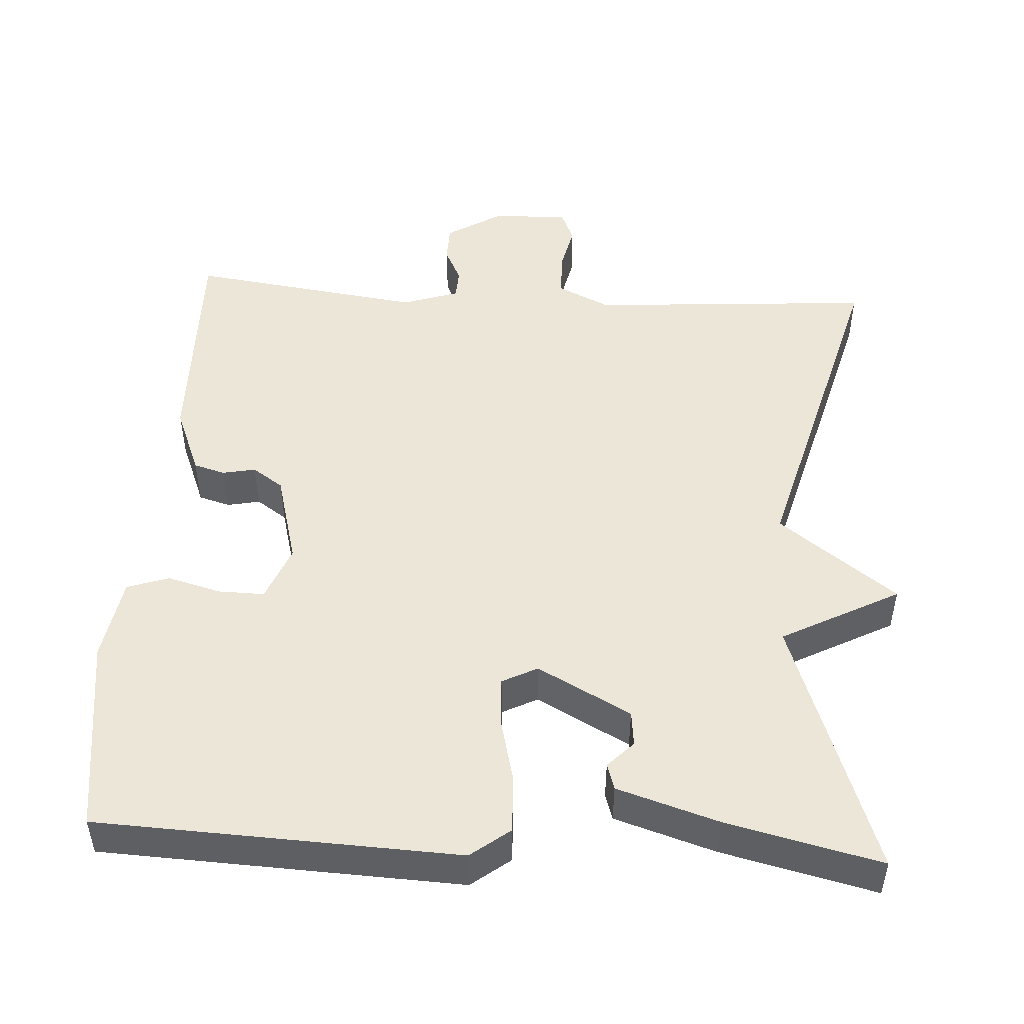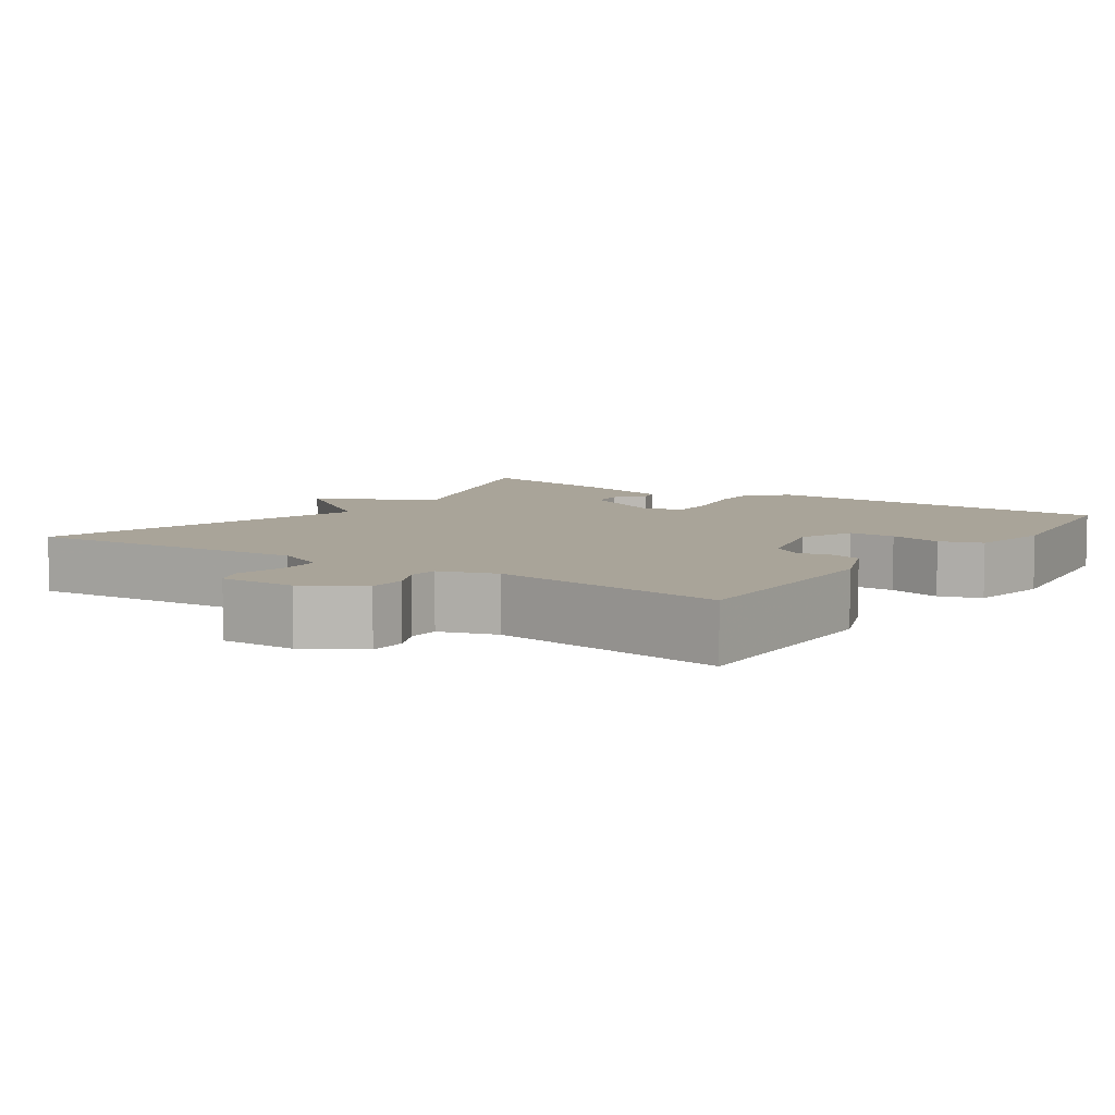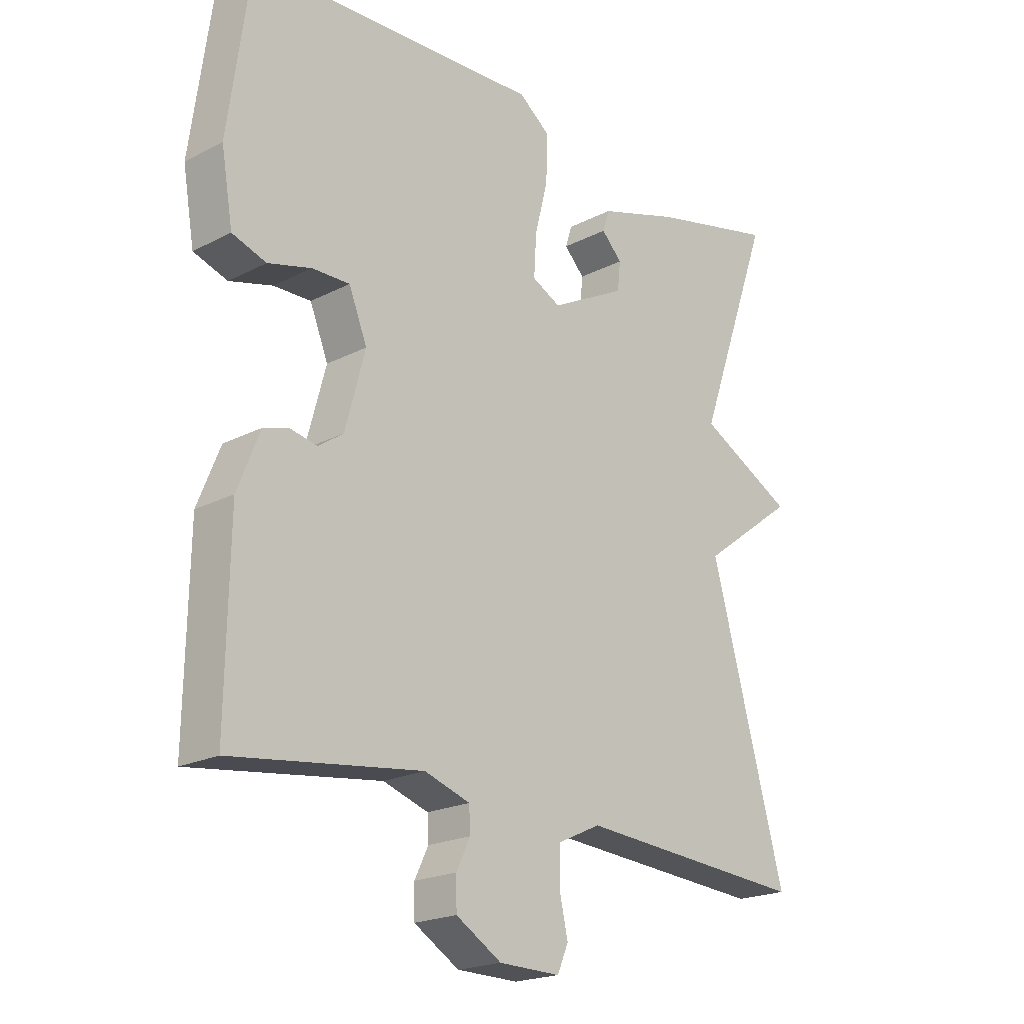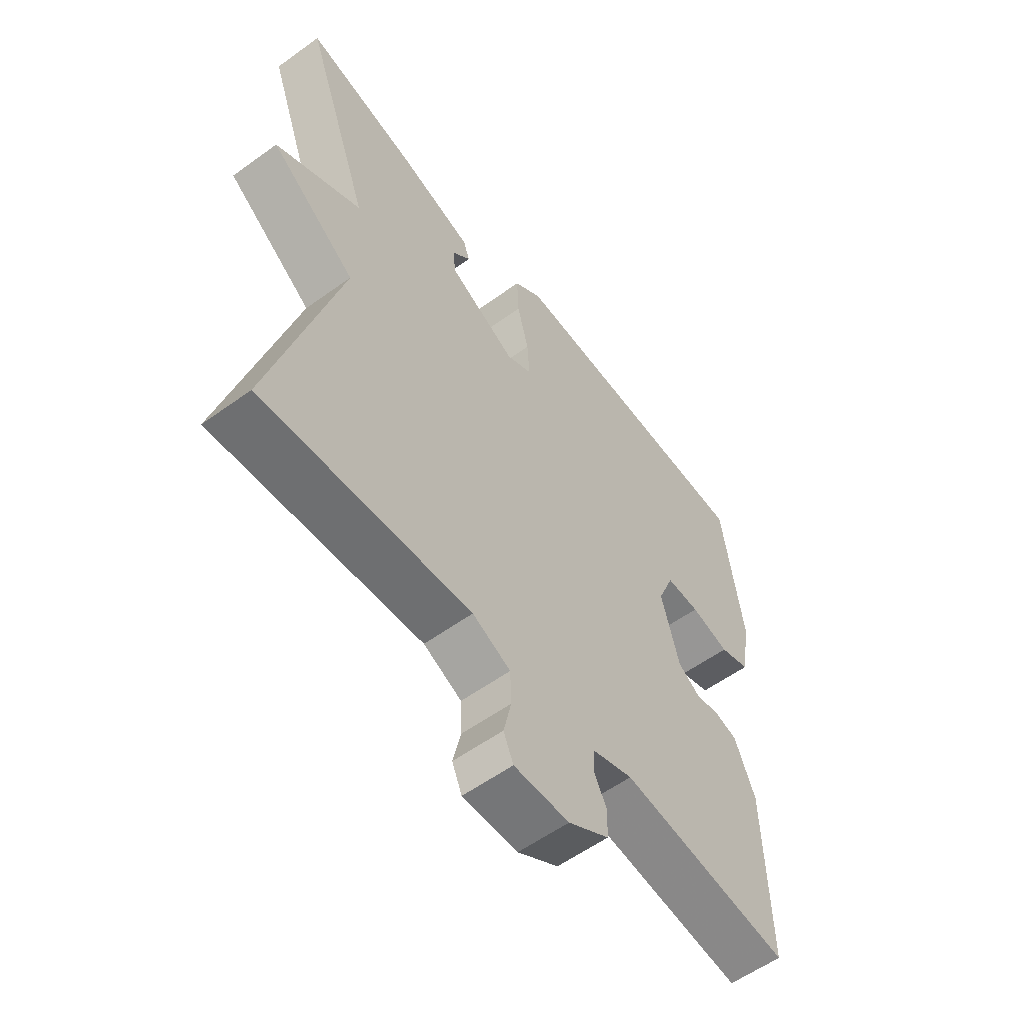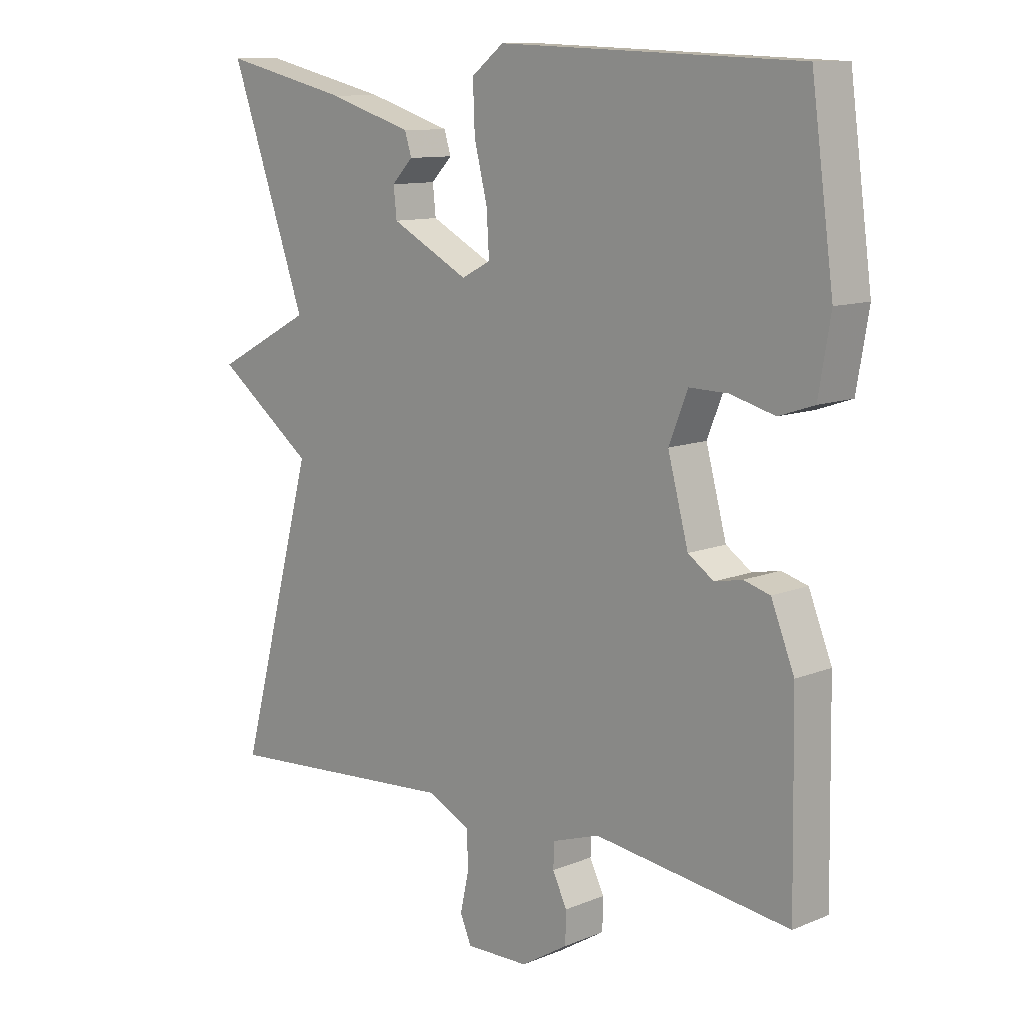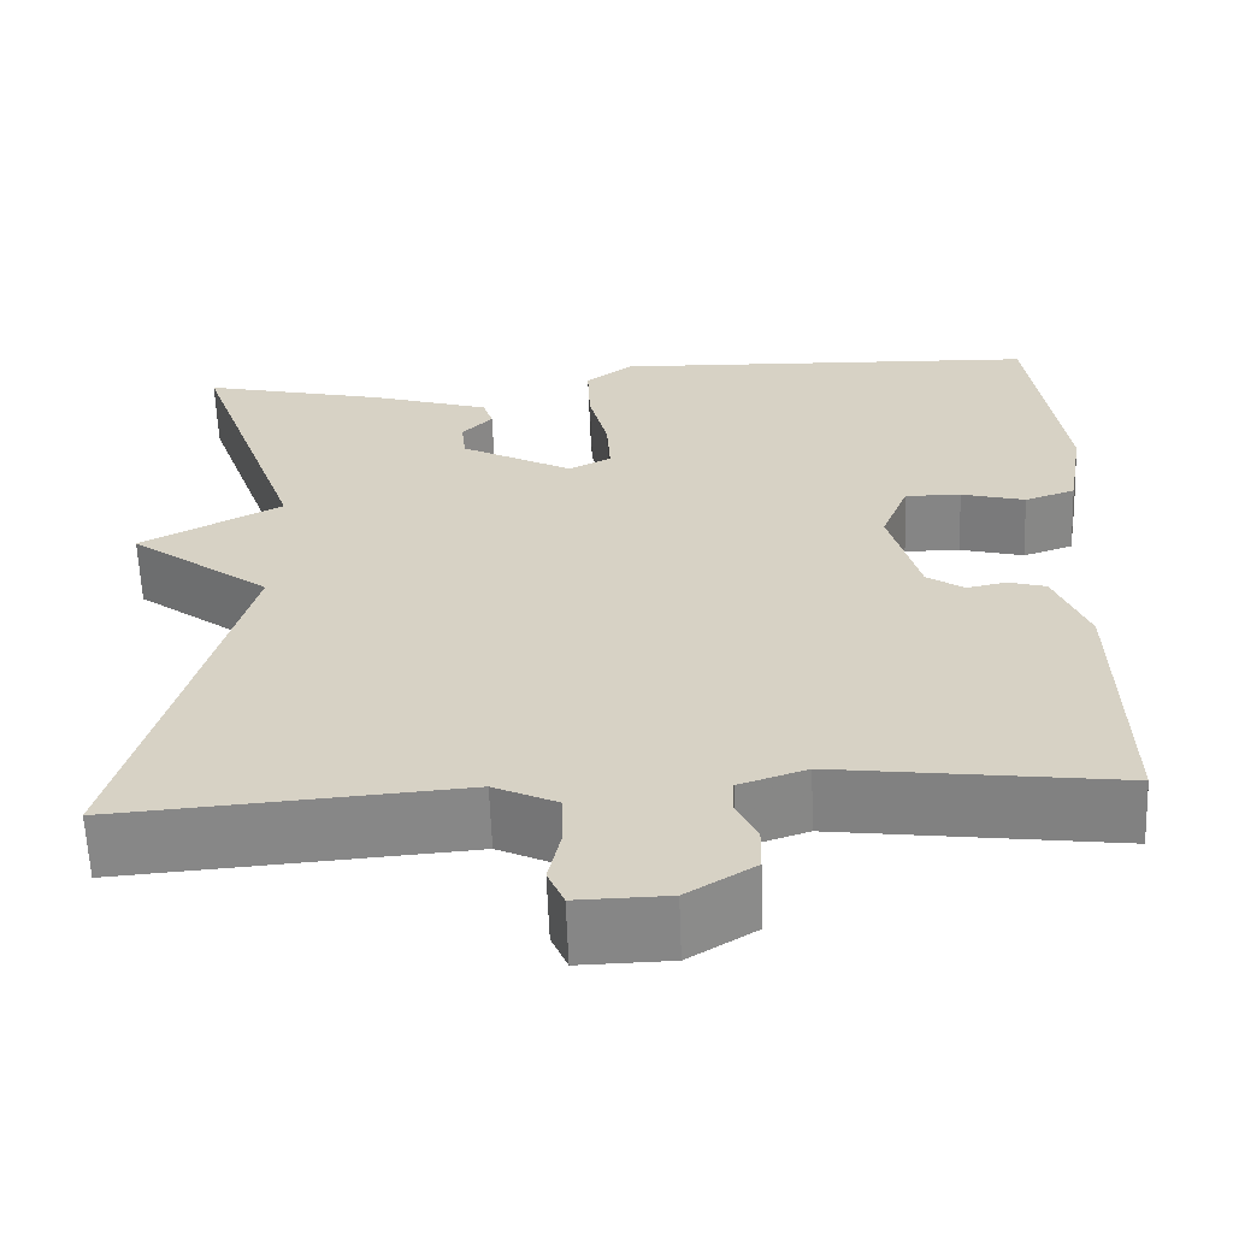
<metadata>
{"format":"obj","ext":"obj","renderer":"f3d","projection":"perspective","resolution":1024,"background":"white","views":[{"elev":49.2,"azim":3.5,"up":"+Y"},{"elev":7.2,"azim":-145.4,"up":"+Y"},{"elev":-20.5,"azim":-46.9,"up":"+Z"},{"elev":-57.6,"azim":126.9,"up":"+Z"},{"elev":11.0,"azim":-135.0,"up":"+Z"},{"elev":-61.8,"azim":-177.8,"up":"+Z"}]}
</metadata>
<code>
v -0.5 0.07 0.5
v -0.019 0.07 0.52
v 0.033 0.07 0.48
v 0.03 0.07 0.404
v 0.009 0.07 0.319
v 0.005 0.07 0.251
v 0.052 0.07 0.227
v 0.177 0.07 0.293
v 0.182 0.07 0.34
v 0.148 0.07 0.375
v 0.159 0.07 0.41
v 0.294 0.07 0.452
v 0.5 0.07 0.5
v 0.377 0.07 0.154
v 0.534 0.07 0.071
v 0.377 0.07 -0.046
v 0.5 0.07 -0.5
v 0.119 0.07 -0.472
v 0.049 0.07 -0.505
v 0.047 0.07 -0.564
v 0.061 0.07 -0.627
v 0.043 0.07 -0.669
v -0.058 0.07 -0.667
v -0.133 0.07 -0.621
v -0.134 0.07 -0.571
v -0.111 0.07 -0.524
v -0.113 0.07 -0.484
v -0.188 0.07 -0.459
v -0.5 0.07 -0.5
v -0.495 0.07 -0.197
v -0.458 0.07 -0.105
v -0.416 0.07 -0.093
v -0.372 0.07 -0.102
v -0.331 0.07 -0.074
v -0.298 0.07 0.049
v -0.328 0.07 0.124
v -0.39 0.07 0.123
v -0.461 0.07 0.104
v -0.517 0.07 0.123
v -0.536 0.07 0.235
v -0.5 0 0.5
v -0.019 0 0.52
v 0.033 0 0.48
v 0.03 0 0.404
v 0.009 0 0.319
v 0.005 0 0.251
v 0.052 0 0.227
v 0.177 0 0.293
v 0.182 0 0.34
v 0.148 0 0.375
v 0.159 0 0.41
v 0.294 0 0.452
v 0.5 0 0.5
v 0.377 0 0.154
v 0.534 0 0.071
v 0.377 0 -0.046
v 0.5 0 -0.5
v 0.119 0 -0.472
v 0.049 0 -0.505
v 0.047 0 -0.564
v 0.061 0 -0.627
v 0.043 0 -0.669
v -0.058 0 -0.667
v -0.133 0 -0.621
v -0.134 0 -0.571
v -0.111 0 -0.524
v -0.113 0 -0.484
v -0.188 0 -0.459
v -0.5 0 -0.5
v -0.495 0 -0.197
v -0.458 0 -0.105
v -0.416 0 -0.093
v -0.372 0 -0.102
v -0.331 0 -0.074
v -0.298 0 0.049
v -0.328 0 0.124
v -0.39 0 0.123
v -0.461 0 0.104
v -0.517 0 0.123
v -0.536 0 0.235
f 3 4 5
f 2 3 5
f 1 2 5
f 40 1 5
f 39 40 5
f 38 39 5
f 37 38 5
f 36 37 5 6
f 35 36 6 7
f 34 35 7
f 31 32 33
f 30 31 33
f 29 30 33
f 28 29 33
f 27 28 33 34
f 24 25 26
f 23 24 26
f 22 23 26
f 21 22 26
f 20 21 26
f 19 20 26 27
f 34 7 8
f 27 34 8
f 19 27 8
f 18 19 8
f 14 15 16
f 12 13 14
f 11 12 14
f 10 11 14
f 9 10 14
f 9 14 16
f 16 17 18
f 9 16 18
f 8 9 18
f 45 44 43
f 45 43 42
f 45 42 41
f 45 41 80
f 45 80 79
f 45 79 78
f 45 78 77
f 46 45 77 76
f 47 46 76 75
f 47 75 74
f 73 72 71
f 73 71 70
f 73 70 69
f 73 69 68
f 74 73 68 67
f 66 65 64
f 66 64 63
f 66 63 62
f 66 62 61
f 66 61 60
f 67 66 60 59
f 48 47 74
f 48 74 67
f 48 67 59
f 48 59 58
f 56 55 54
f 54 53 52
f 54 52 51
f 54 51 50
f 54 50 49
f 56 54 49
f 58 57 56
f 58 56 49
f 58 49 48
f 1 41 42 2
f 2 42 43 3
f 3 43 44 4
f 4 44 45 5
f 5 45 46 6
f 6 46 47 7
f 7 47 48 8
f 8 48 49 9
f 9 49 50 10
f 10 50 51 11
f 11 51 52 12
f 12 52 53 13
f 13 53 54 14
f 14 54 55 15
f 15 55 56 16
f 16 56 57 17
f 17 57 58 18
f 18 58 59 19
f 19 59 60 20
f 20 60 61 21
f 21 61 62 22
f 22 62 63 23
f 23 63 64 24
f 24 64 65 25
f 25 65 66 26
f 26 66 67 27
f 27 67 68 28
f 28 68 69 29
f 29 69 70 30
f 30 70 71 31
f 31 71 72 32
f 32 72 73 33
f 33 73 74 34
f 34 74 75 35
f 35 75 76 36
f 36 76 77 37
f 37 77 78 38
f 38 78 79 39
f 39 79 80 40
f 40 80 41 1

</code>
